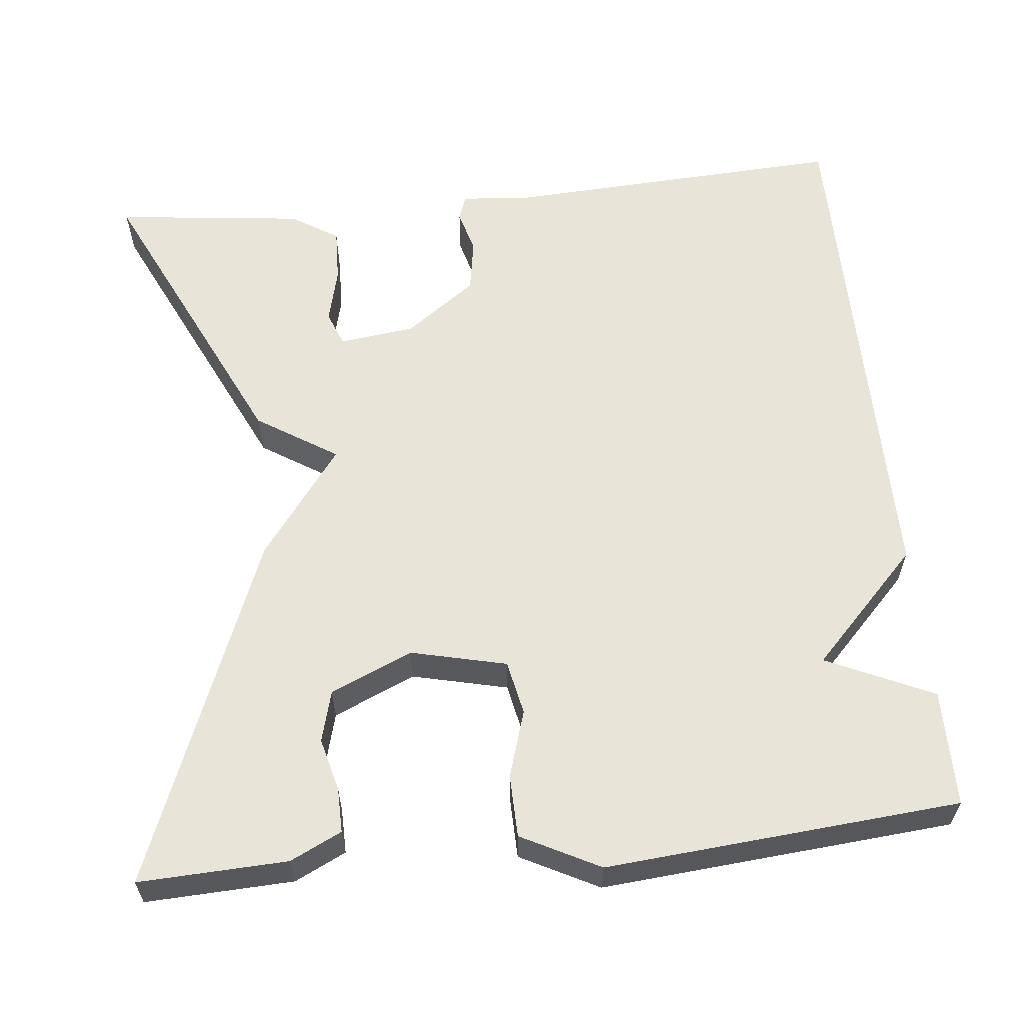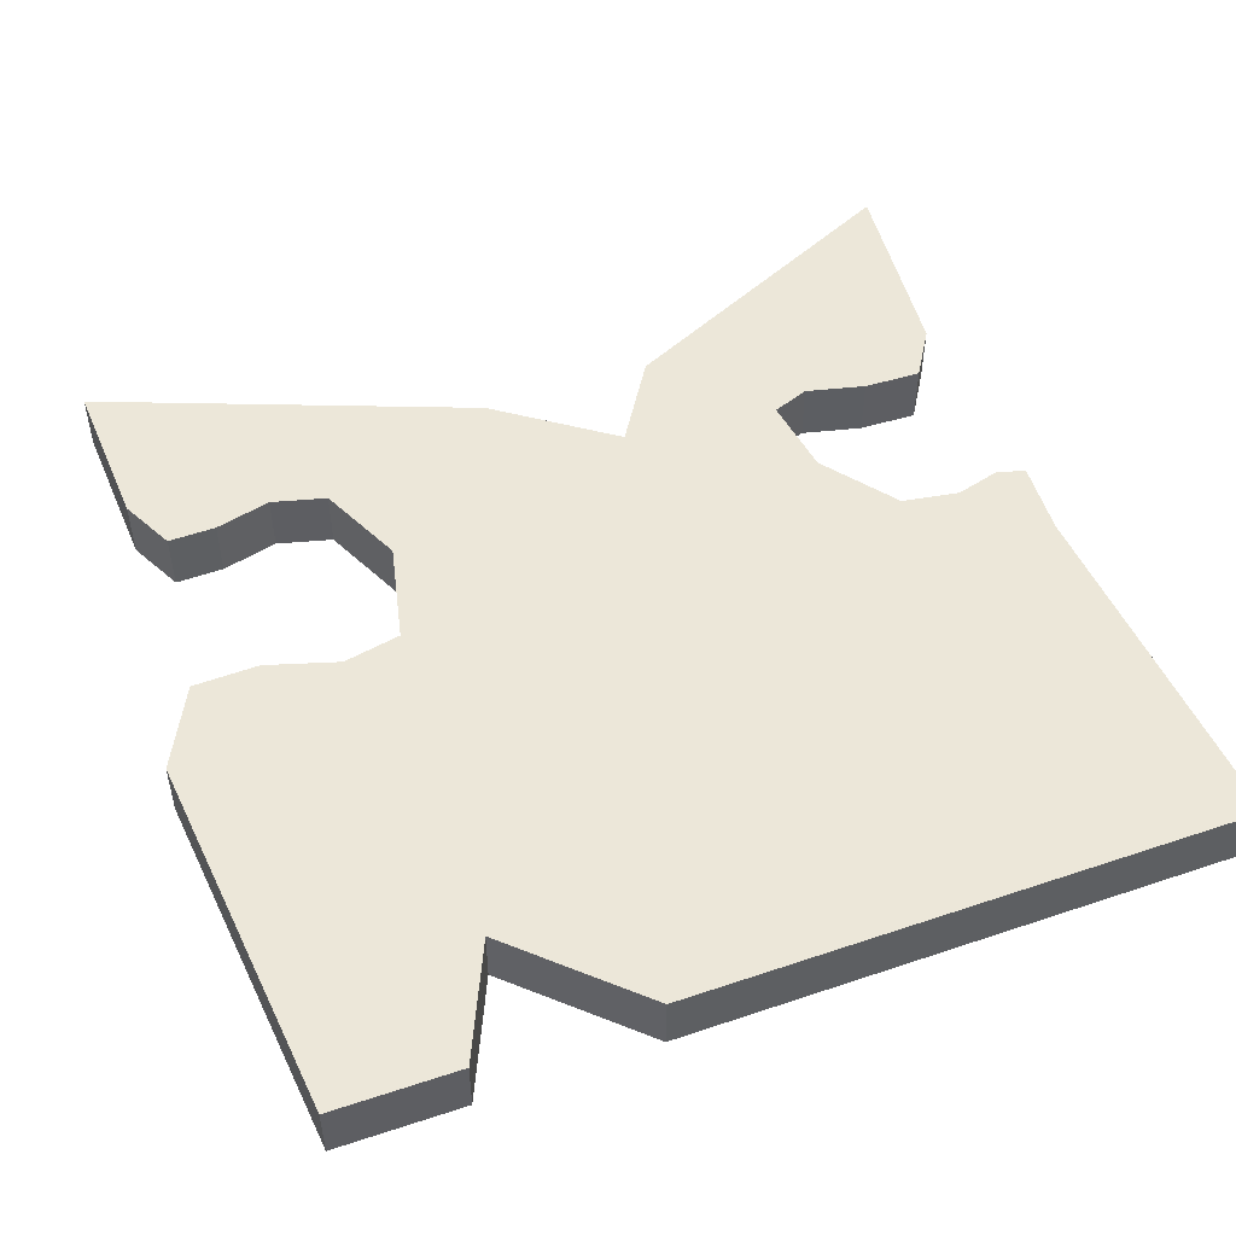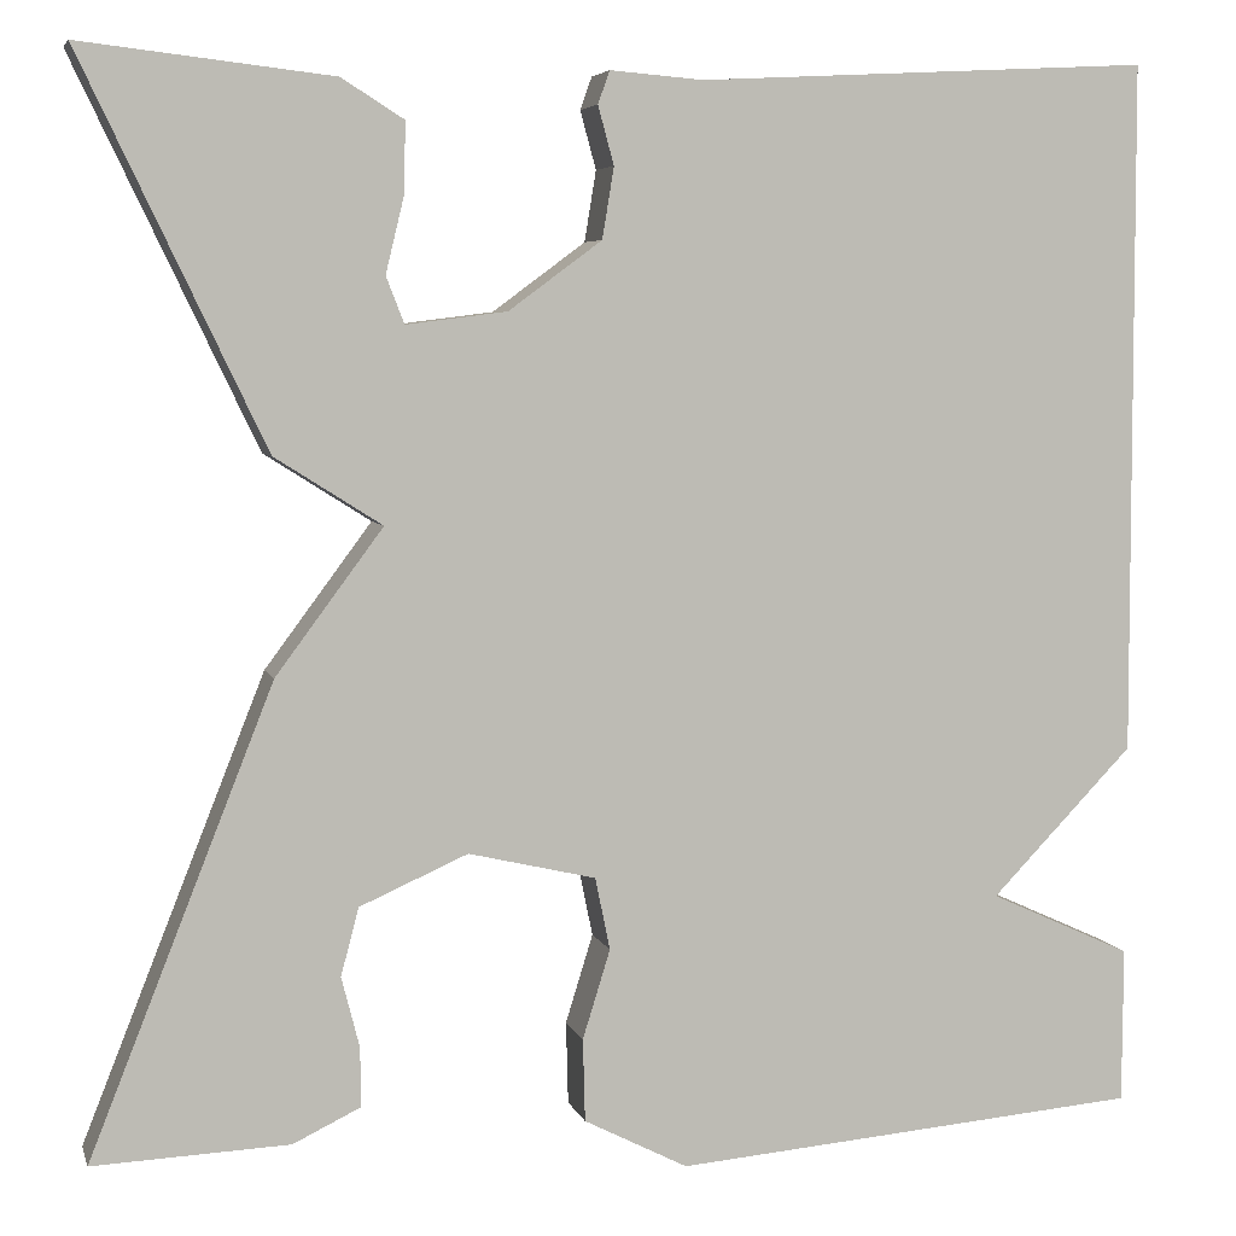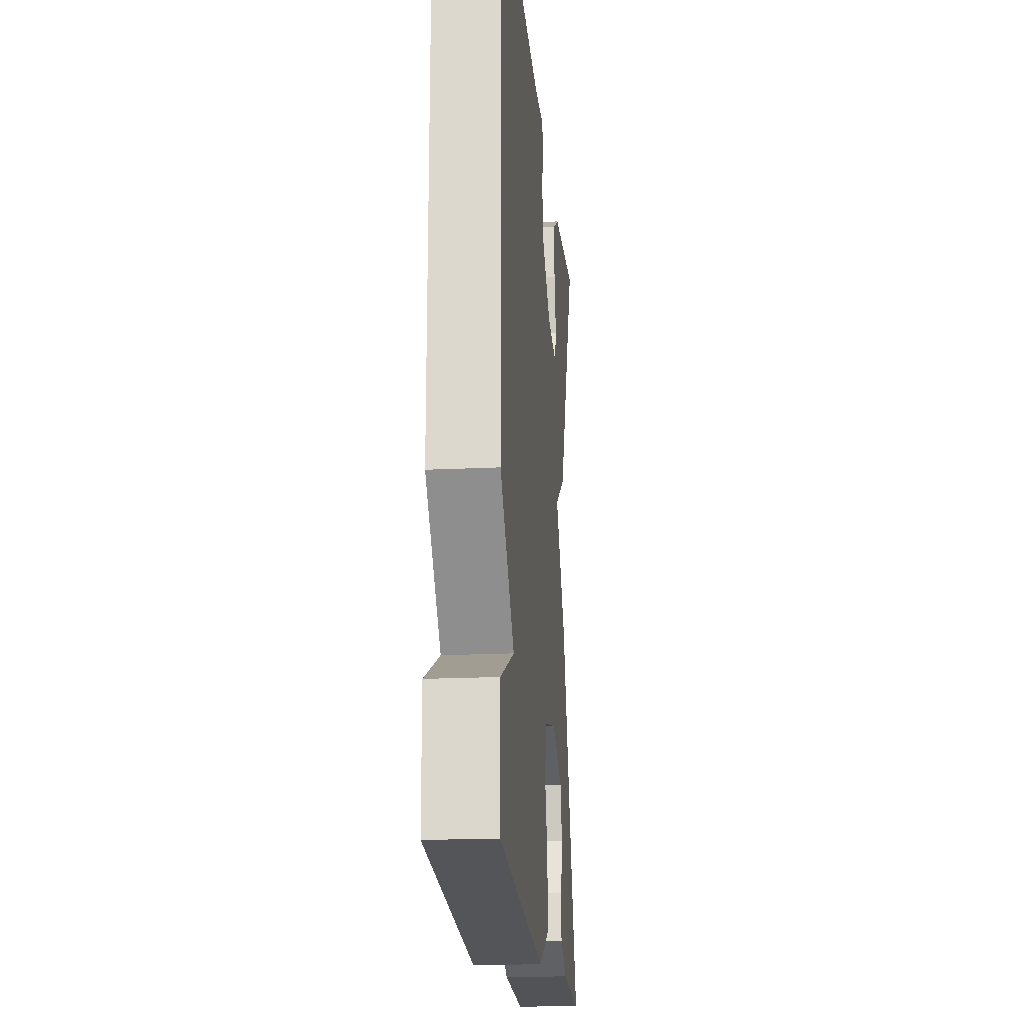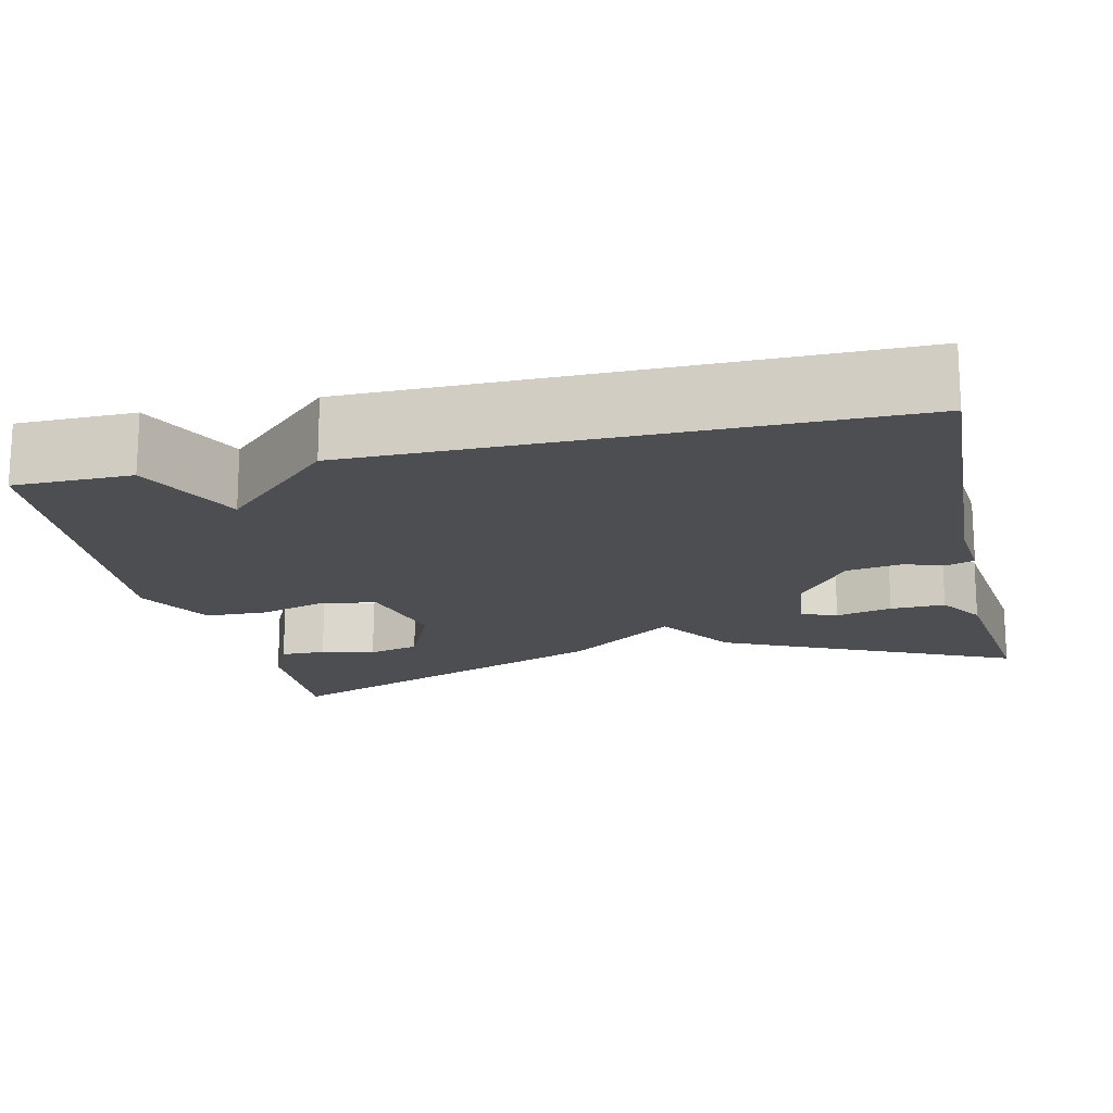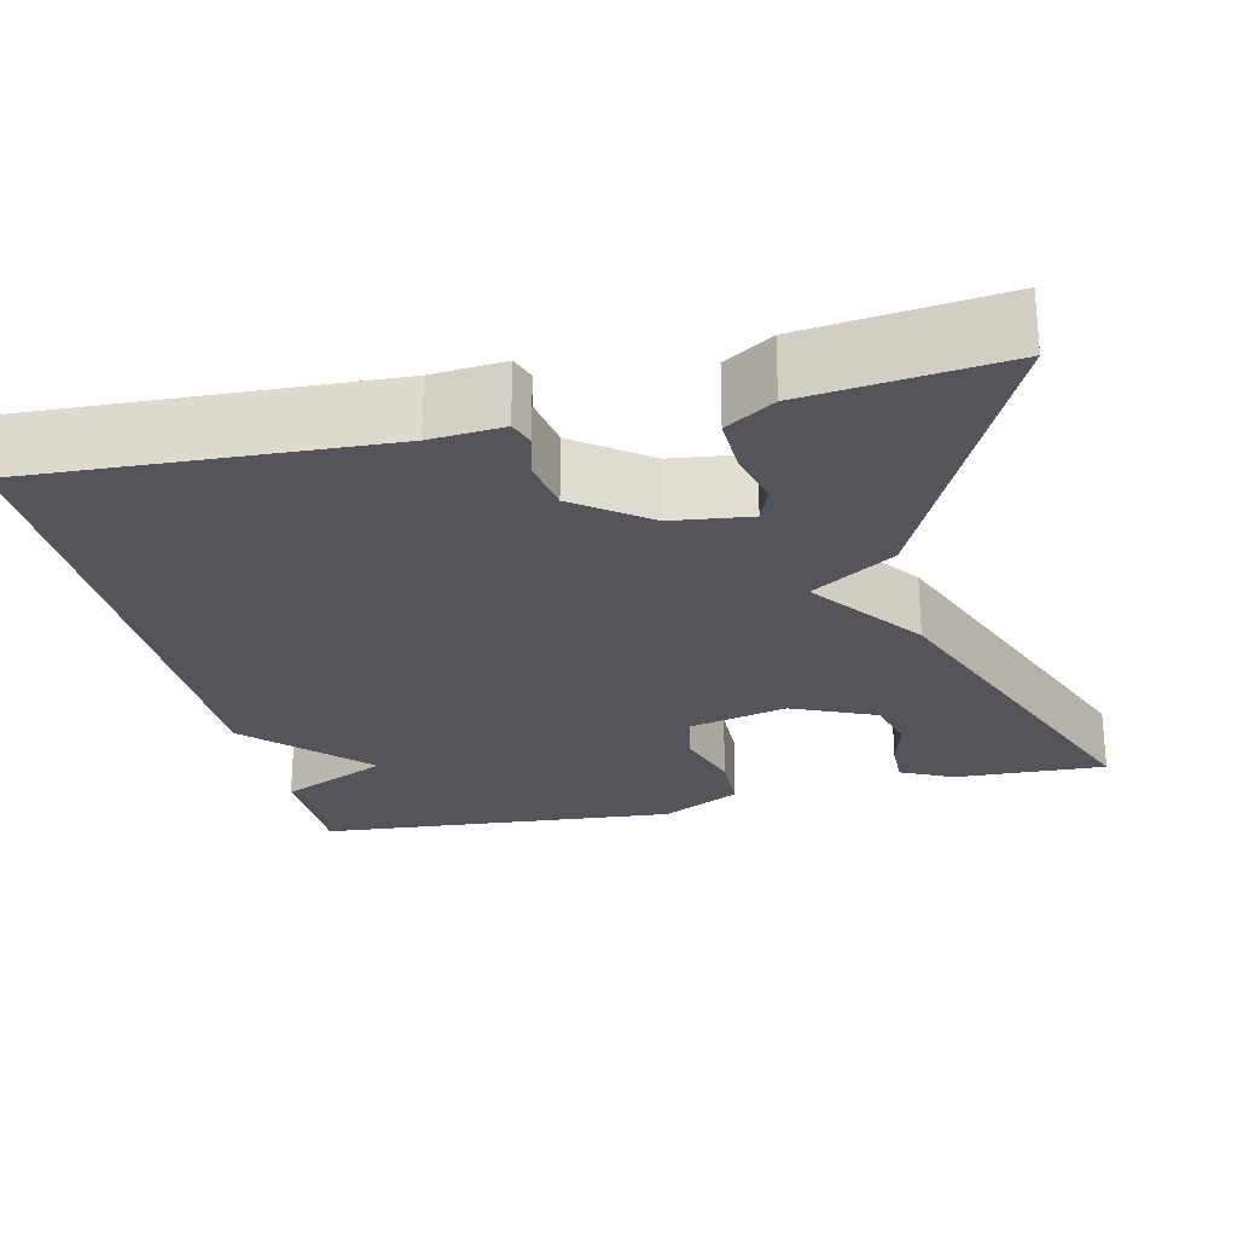
<metadata>
{"format":"obj","ext":"obj","renderer":"f3d","projection":"perspective","resolution":1024,"background":"white","views":[{"elev":60.1,"azim":174.2,"up":"+Y"},{"elev":49.7,"azim":-110.3,"up":"+Y"},{"elev":5.4,"azim":166.0,"up":"+Z"},{"elev":-19.6,"azim":-84.8,"up":"+Z"},{"elev":-16.8,"azim":-76.8,"up":"+Y"},{"elev":-25.0,"azim":13.2,"up":"+Y"}]}
</metadata>
<code>
v 0.5 0.07 -0.5
v 0.315 0.07 -0.492
v 0.251 0.07 -0.461
v 0.252 0.07 -0.405
v 0.269 0.07 -0.339
v 0.252 0.07 -0.275
v 0.15 0.07 -0.23
v 0.03 0.07 -0.258
v 0.016 0.07 -0.326
v 0.042 0.07 -0.41
v 0.04 0.07 -0.488
v -0.058 0.07 -0.538
v -0.5 0.07 -0.5
v -0.501 0.07 -0.354
v -0.367 0.07 -0.293
v -0.501 0.07 -0.154
v -0.5 0.07 0.5
v -0.072 0.07 0.477
v 0.016 0.07 0.484
v 0.027 0.07 0.453
v 0.012 0.07 0.398
v 0.023 0.07 0.331
v 0.111 0.07 0.266
v 0.206 0.07 0.254
v 0.223 0.07 0.298
v 0.206 0.07 0.368
v 0.204 0.07 0.436
v 0.263 0.07 0.473
v 0.5 0.07 0.5
v 0.327 0.07 0.137
v 0.226 0.07 0.073
v 0.327 0.07 -0.063
v 0.5 0 -0.5
v 0.315 0 -0.492
v 0.251 0 -0.461
v 0.252 0 -0.405
v 0.269 0 -0.339
v 0.252 0 -0.275
v 0.15 0 -0.23
v 0.03 0 -0.258
v 0.016 0 -0.326
v 0.042 0 -0.41
v 0.04 0 -0.488
v -0.058 0 -0.538
v -0.5 0 -0.5
v -0.501 0 -0.354
v -0.367 0 -0.293
v -0.501 0 -0.154
v -0.5 0 0.5
v -0.072 0 0.477
v 0.016 0 0.484
v 0.027 0 0.453
v 0.012 0 0.398
v 0.023 0 0.331
v 0.111 0 0.266
v 0.206 0 0.254
v 0.223 0 0.298
v 0.206 0 0.368
v 0.204 0 0.436
v 0.263 0 0.473
v 0.5 0 0.5
v 0.327 0 0.137
v 0.226 0 0.073
v 0.327 0 -0.063
f 31 32 1 2
f 28 29 30 31
f 25 26 27 28
f 25 28 31
f 24 25 31
f 23 24 31
f 22 23 31
f 18 19 20 21
f 18 21 22
f 17 18 22
f 16 17 22
f 15 16 22
f 13 14 15
f 12 13 15
f 11 12 15
f 10 11 15
f 9 10 15
f 8 9 15 22
f 7 8 22 31
f 2 3 4 5
f 2 5 6
f 31 2 6
f 6 7 31
f 34 33 64 63
f 63 62 61 60
f 60 59 58 57
f 63 60 57
f 63 57 56
f 63 56 55
f 63 55 54
f 53 52 51 50
f 54 53 50
f 54 50 49
f 54 49 48
f 54 48 47
f 47 46 45
f 47 45 44
f 47 44 43
f 47 43 42
f 47 42 41
f 54 47 41 40
f 63 54 40 39
f 37 36 35 34
f 38 37 34
f 38 34 63
f 63 39 38
f 1 33 34 2
f 2 34 35 3
f 3 35 36 4
f 4 36 37 5
f 5 37 38 6
f 6 38 39 7
f 7 39 40 8
f 8 40 41 9
f 9 41 42 10
f 10 42 43 11
f 11 43 44 12
f 12 44 45 13
f 13 45 46 14
f 14 46 47 15
f 15 47 48 16
f 16 48 49 17
f 17 49 50 18
f 18 50 51 19
f 19 51 52 20
f 20 52 53 21
f 21 53 54 22
f 22 54 55 23
f 23 55 56 24
f 24 56 57 25
f 25 57 58 26
f 26 58 59 27
f 27 59 60 28
f 28 60 61 29
f 29 61 62 30
f 30 62 63 31
f 31 63 64 32
f 32 64 33 1

</code>
